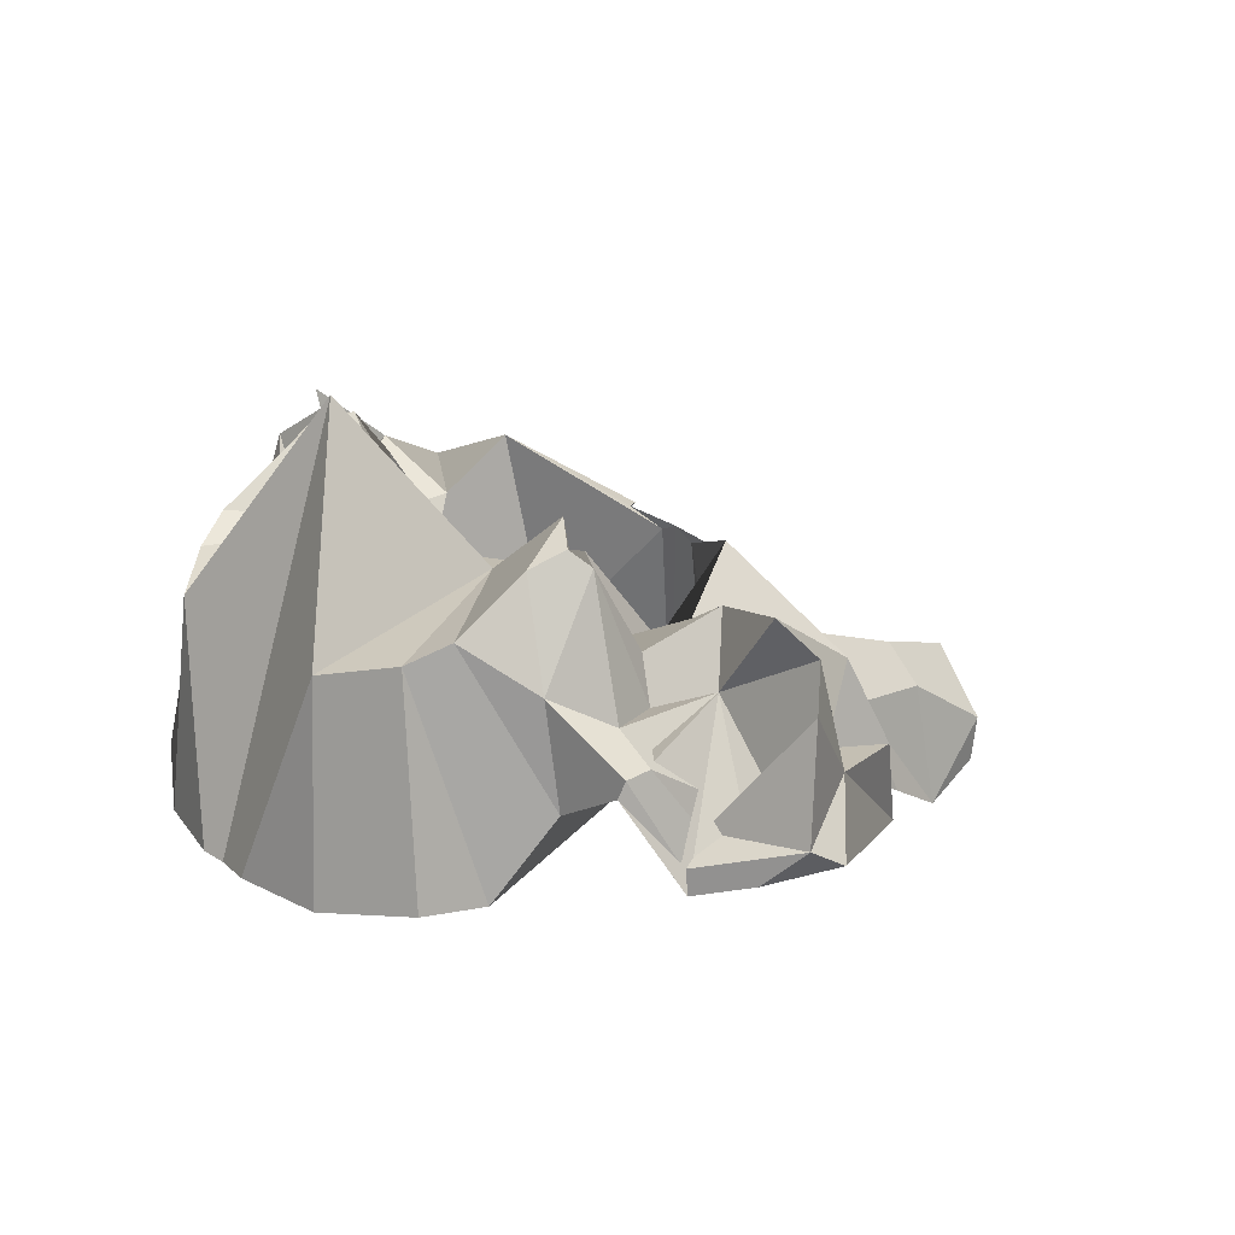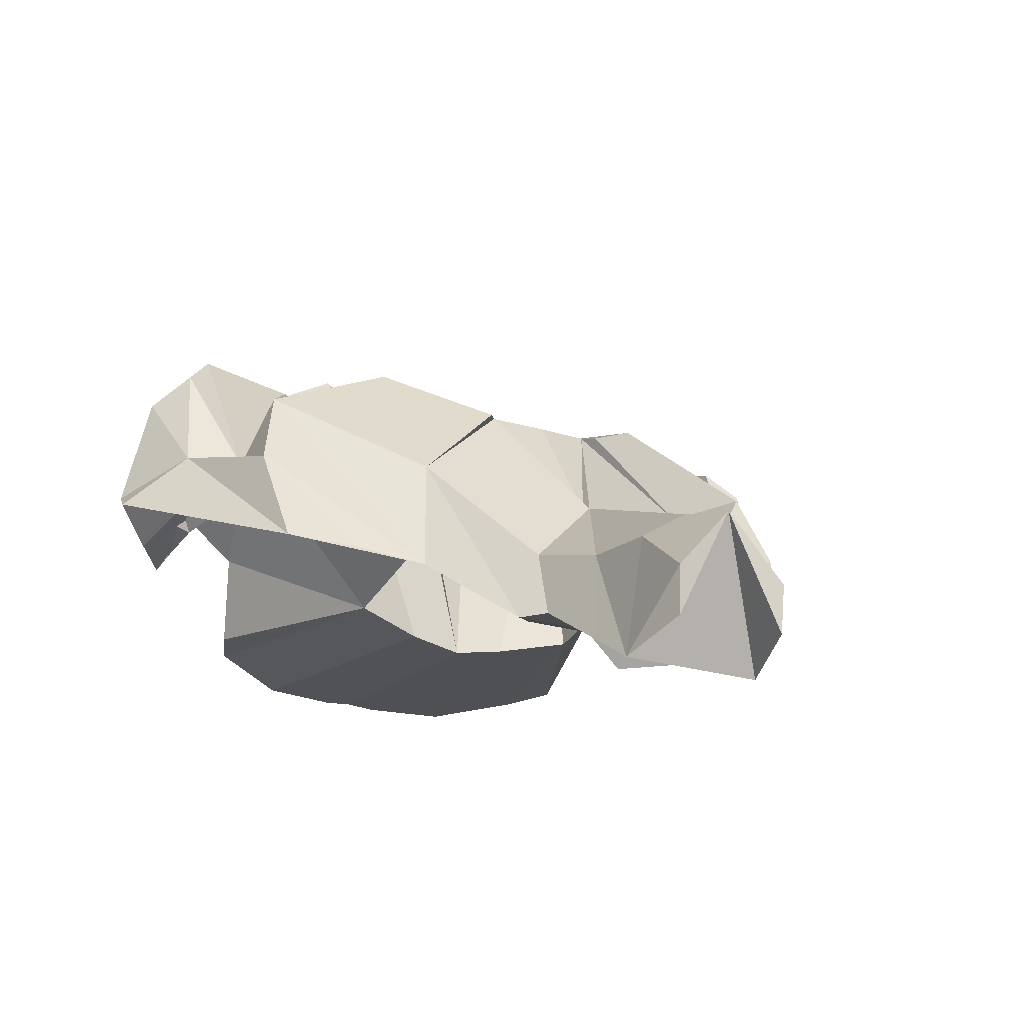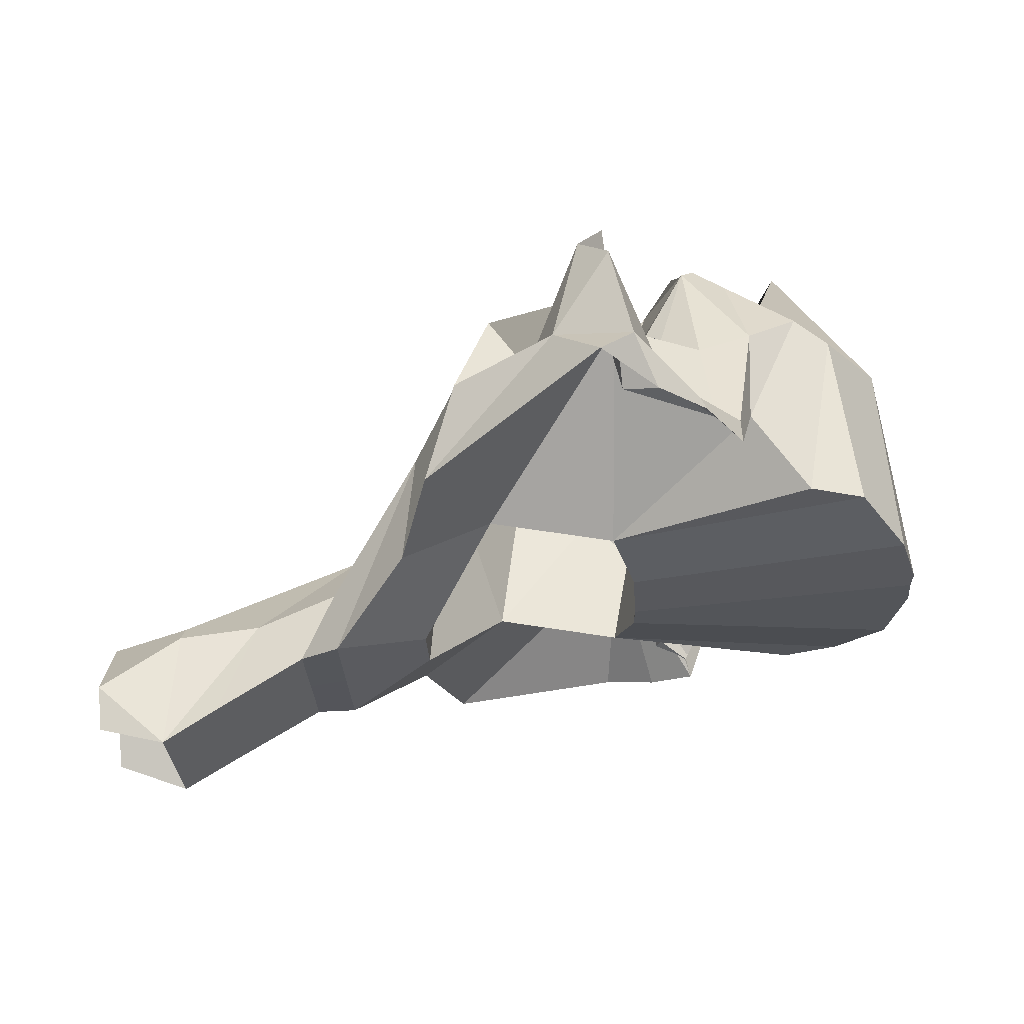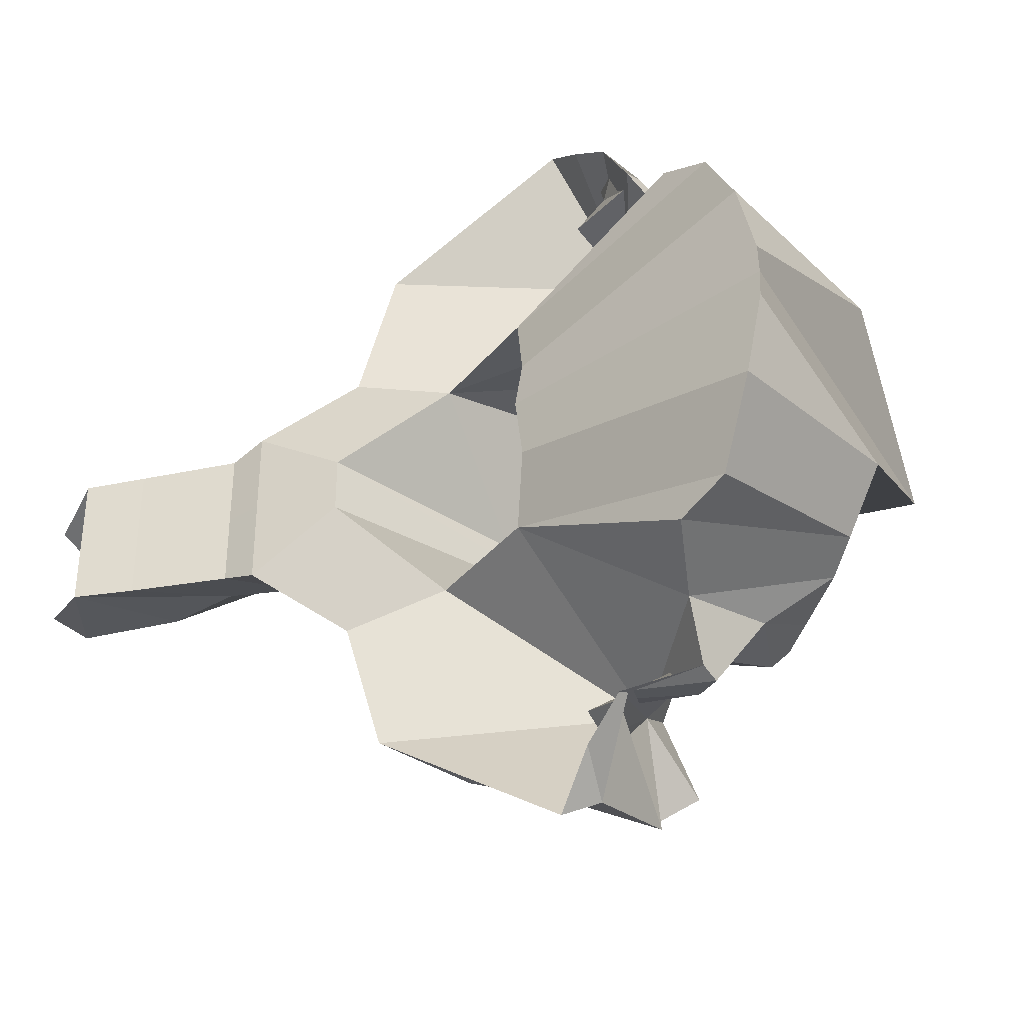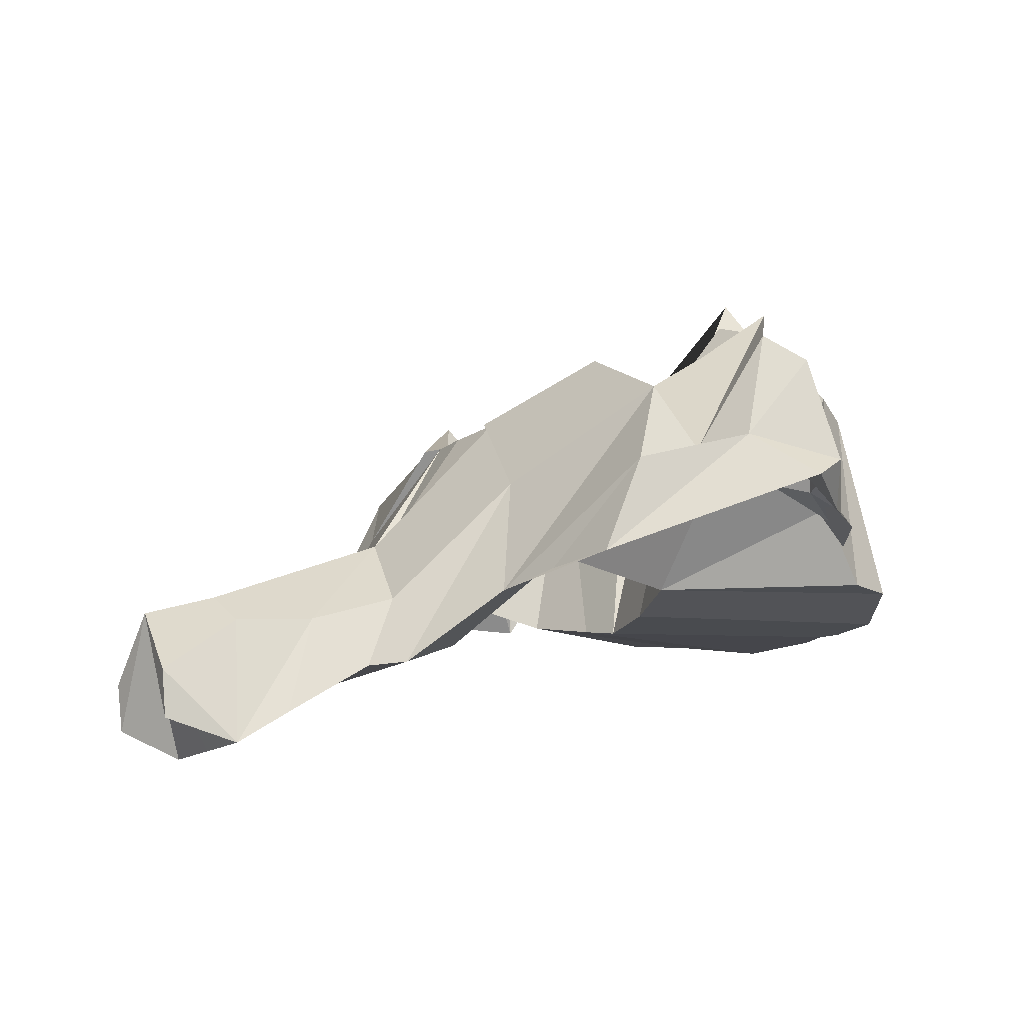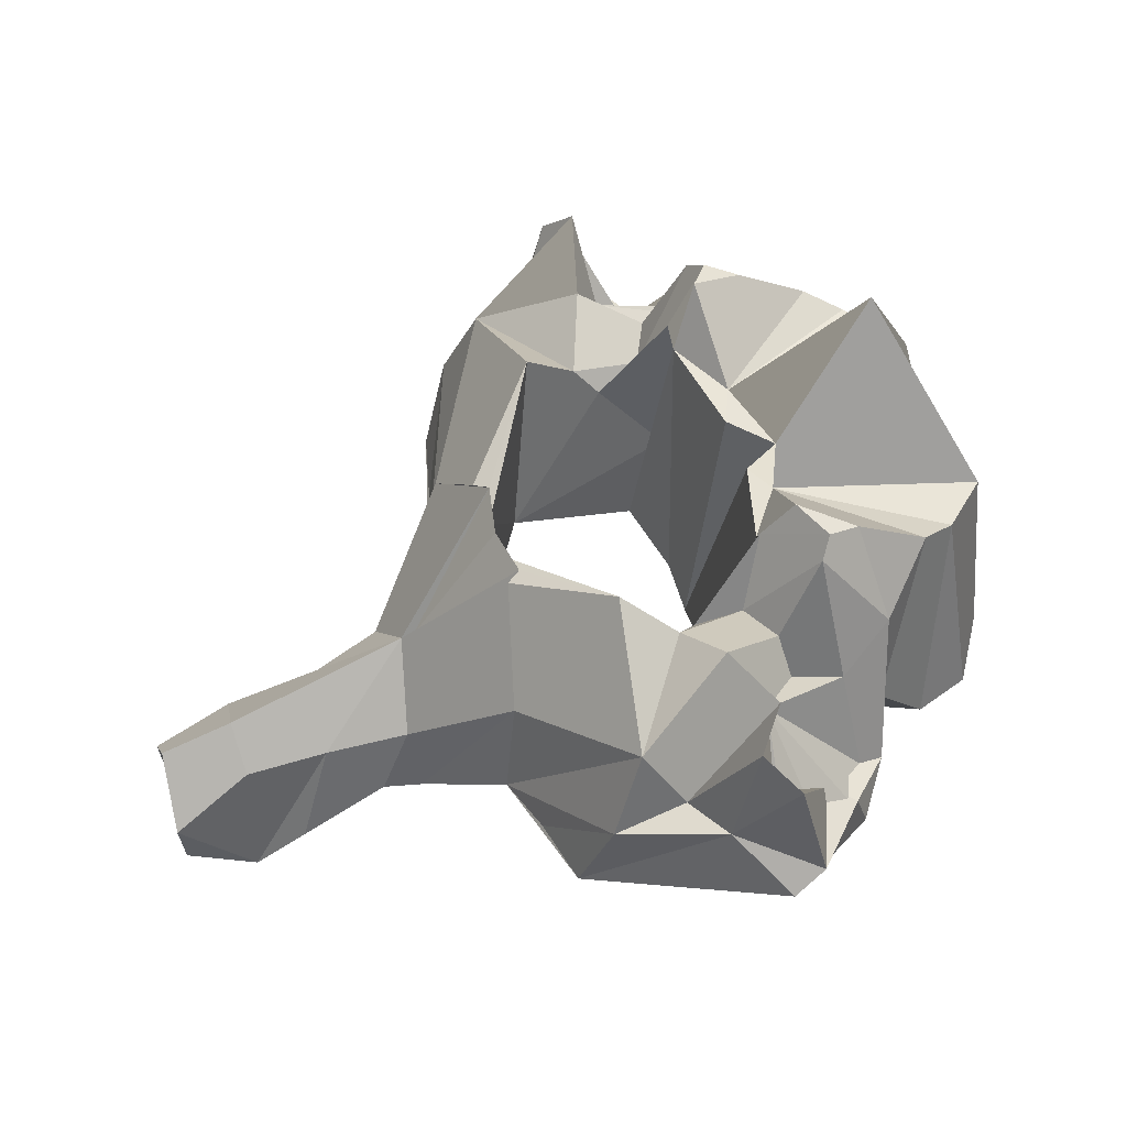
<metadata>
{"format":"obj","ext":"obj","renderer":"f3d","projection":"perspective","resolution":1024,"background":"white","views":[{"elev":25.7,"azim":140.7,"up":"+Y"},{"elev":-23.0,"azim":-118.0,"up":"+Y"},{"elev":-26.5,"azim":2.6,"up":"+Y"},{"elev":-35.9,"azim":46.1,"up":"+Z"},{"elev":-13.9,"azim":-31.4,"up":"+Y"},{"elev":51.1,"azim":-16.4,"up":"+Y"}]}
</metadata>
<code>
o cerv2
v -0.02499 0.01575 0.000128
v -0.01908 0.02442 0.000128
v -0.01848 0.02469 -0.003561
v -0.02592 0.0155 0.000128
v -0.01848 0.02469 0.003817
v -0.0205 0.008521 -0.001808
v -0.01916 0.02373 -0.001265
v -0.0205 0.008519 0.000128
v -0.01916 0.02373 0.001522
v -0.0205 0.008521 0.002064
v -0.01387 0.02857 -0.01039
v -0.01942 0.02448 -0.004225
v -0.02074 0.01859 -0.01006
v -0.02689 0.01078 -0.00449
v -0.03241 0.009024 -0.003197
v -0.038 0.008413 -0.003005
v -0.0383 0.01044 0.000128
v -0.038 0.008413 0.003261
v -0.03241 0.009024 0.003453
v -0.02689 0.01078 0.004746
v -0.02074 0.01859 0.01032
v -0.01387 0.02857 0.01064
v -0.01942 0.02448 0.004482
v -0.01554 0.01443 -0.008382
v -0.02637 0.006225 -0.00569
v -0.0215 0.0109 -0.01045
v -0.02637 0.006219 0.000128
v -0.02637 0.006225 0.005946
v -0.01554 0.01443 0.008638
v -0.0215 0.0109 0.01071
v -0.008733 0.02386 -0.01045
v -0.01018 0.02517 -0.0117
v -0.0151 0.02411 -0.0195
v -0.02892 0.00583 -0.0049
v -0.03481 0.002176 -0.004765
v -0.03842 -0.000139 -0.004639
v -0.04346 0.004462 -0.003677
v -0.04328 0.008814 0.000128
v -0.04346 0.004462 0.003933
v -0.03842 -0.000139 0.004896
v -0.03481 0.002176 0.005021
v -0.02892 0.00583 0.005156
v -0.0151 0.02411 0.01975
v -0.01018 0.02517 0.01196
v -0.008733 0.02386 0.01071
v -0.00436 0.01866 -0.009312
v -0.006921 0.01289 -0.008371
v -0.00654 0.02423 -0.01825
v -0.01922 0.01218 -0.01966
v -0.02892 0.005824 0.000128
v -0.01728 0.0185 -0.02096
v -0.02025 0.01177 -0.01482
v -0.00436 0.01866 0.009569
v -0.006921 0.01289 0.008627
v -0.00654 0.02423 0.01851
v -0.01922 0.01218 0.01992
v -0.01728 0.0185 0.02121
v -0.02025 0.01177 0.01508
v -0.004133 0.02887 -0.008428
v -0.004298 0.03028 -0.00936
v -0.005776 0.02524 -0.0112
v -0.004447 0.02581 -0.01418
v -0.008624 0.02808 -0.01608
v -0.01244 0.01977 -0.02077
v -0.007301 0.02985 -0.02183
v -0.03481 0.002171 0.000128
v -0.03843 -0.000144 0.000128
v -0.04311 0.001279 -0.003587
v -0.04311 0.001279 0.003843
v -0.01244 0.01977 0.02101
v -0.007301 0.02985 0.02207
v -0.008624 0.02808 0.01633
v -0.005776 0.02524 0.01145
v -0.004447 0.02581 0.01444
v -0.004298 0.03028 0.009617
v -0.004133 0.02887 0.008684
v -0.005484 0.01192 -0.003494
v 0.01338 0.01264 -0.007279
v 0.01019 0.01369 -0.01278
v 0.006497 0.01367 -0.01428
v 0.002564 0.01858 -0.01568
v -0.003882 0.02305 -0.01557
v -0.008932 0.02757 -0.02372
v -0.006115 0.01823 -0.02041
v -0.00689 0.02562 -0.0258
v -0.007527 0.01716 -0.02772
v -0.00387 0.01585 -0.02477
v -0.000771 0.02328 -0.01665
v -0.000227 0.02235 -0.02002
v -0.000714 0.01543 -0.02256
v 0.001526 0.0208 -0.01933
v -0.01065 0.02031 -0.02414
v -0.005484 0.01192 0.00375
v 0.01019 0.01369 0.01304
v 0.01338 0.01264 0.007535
v 0.006497 0.01367 0.01453
v 0.002564 0.01858 0.01593
v -0.003882 0.02305 0.01583
v -0.008932 0.02757 0.02396
v -0.00689 0.02562 0.02604
v -0.006115 0.01823 0.02066
v -0.007527 0.01716 0.02796
v -0.00387 0.01585 0.02502
v 5.1e-05 0.01668 0.01936
v -0.000771 0.02328 0.01691
v 0.001802 0.01516 0.01871
v -0.000714 0.01543 0.02281
v -0.01065 0.02031 0.02438
v -0.002326 0.03315 -0.009939
v -0.001554 0.02824 -0.004396
v -0.000828 0.03234 -0.01221
v -0.002507 0.02786 -0.002037
v -0.005435 0.01123 0.000128
v -0.001671 0.03142 -0.01339
v -0.001671 0.03142 0.01364
v -0.000828 0.03234 0.01246
v -0.002326 0.03315 0.01019
v -0.001554 0.02824 0.004652
v -0.002507 0.02786 0.002293
v 0.01467 0.01281 -0.001843
v 0.01463 0.01295 0.000128
v 0.01215 0.02661 -0.006414
v 0.008758 0.02746 -0.009989
v 0.006286 0.02862 -0.01137
v 0.002827 0.02548 -0.01471
v 0.001368 0.02213 -0.01984
v -0.003078 0.01791 -0.02102
v -0.005365 0.01856 -0.02717
v -0.001083 0.01666 -0.02181
v 0.01467 0.01281 0.002099
v 0.01215 0.02661 0.00667
v 0.008758 0.02746 0.01025
v 0.006286 0.02862 0.01162
v 0.002827 0.02548 0.01497
v 0.001645 0.01646 0.01919
v -0.003078 0.01791 0.02127
v -0.005365 0.01856 0.02741
v -0.001083 0.01666 0.02206
v 0.001427 0.03148 -0.01145
v 0.0003 0.0271 0.000128
v 0.005871 0.03924 0.000128
v 0.001427 0.03148 0.0117
f 1 2 3
f 3 4 1
f 5 2 1
f 1 4 5
f 6 7 2
f 8 6 2
f 2 7 3
f 2 9 10
f 2 10 8
f 5 9 2
f 11 3 7
f 11 12 3
f 3 13 14 4
f 13 3 12
f 4 15 16 17
f 14 15 4
f 17 18 19 4
f 4 19 20
f 4 20 21 5
f 9 5 22
f 5 23 22
f 23 5 21
f 24 7 6
f 24 6 25 26
f 25 6 8 27
f 11 7 24
f 27 8 10 28
f 29 9 22
f 10 9 29
f 30 28 10 29
f 31 32 11 24
f 11 33 13 12
f 11 32 33
f 14 13 25 34
f 13 26 25
f 13 33 26
f 15 14 34 35
f 15 35 36
f 16 15 36
f 17 16 37 38
f 36 37 16
f 38 39 18 17
f 40 19 18
f 18 39 40
f 40 41 19
f 41 42 20 19
f 42 28 21 20
f 23 21 43 22
f 28 30 21
f 30 43 21
f 29 22 44 45
f 43 44 22
f 31 24 46
f 46 24 47
f 48 47 24
f 48 24 26 49
f 50 34 25 27
f 26 33 51
f 26 51 52
f 26 52 49
f 27 28 42 50
f 53 29 45
f 54 29 53
f 29 54 55
f 56 30 29 55
f 57 43 30
f 58 57 30
f 56 58 30
f 59 60 31 46
f 60 61 31
f 61 32 31
f 62 63 32 61
f 63 33 32
f 33 64 51
f 33 63 65 64
f 66 35 34 50
f 67 36 35 66
f 67 38 36
f 68 36 38
f 68 37 36
f 37 68 38
f 40 38 67
f 38 69 39
f 38 40 69
f 40 39 69
f 66 41 40 67
f 50 42 41 66
f 57 70 43
f 70 71 72 43
f 44 43 72
f 73 44 72 74
f 45 44 73
f 53 45 75 76
f 45 73 75
f 59 46 47
f 59 47 77
f 78 77 47 79
f 79 47 80
f 80 47 81
f 47 48 81
f 82 48 63 62
f 48 65 63
f 48 83 65
f 48 84 85 83
f 48 49 86
f 48 86 87
f 84 48 88 89
f 48 82 88
f 90 91 48
f 91 81 48
f 48 87 90
f 52 51 49
f 51 92 49
f 92 86 49
f 64 92 51
f 54 53 76
f 93 54 76
f 94 54 93 95
f 96 54 94
f 97 54 96
f 97 55 54
f 74 72 55 98
f 72 71 55
f 71 99 55
f 99 100 101 55
f 102 56 55
f 103 102 55
f 104 105 55 101
f 105 98 55
f 55 106 107
f 55 97 106
f 107 103 55
f 56 57 58
f 56 108 57
f 56 102 108
f 57 108 70
f 109 59 110
f 111 60 59 109
f 110 59 112
f 112 59 77 113
f 111 114 61 60
f 114 62 61
f 82 62 114
f 83 64 65
f 92 64 83
f 71 70 99
f 99 70 108
f 75 73 115 116
f 73 74 115
f 115 74 98
f 117 76 75 116
f 118 76 117
f 119 76 118
f 113 93 76 119
f 77 78 120 121 113
f 78 122 120
f 79 123 122 78
f 80 123 79
f 81 124 123 80
f 81 125 124
f 81 91 126 125
f 88 82 114
f 83 85 92
f 127 85 84
f 127 84 89
f 85 128 92
f 127 128 85
f 92 128 86
f 87 86 128
f 90 87 128 129
f 126 89 88 125
f 125 88 114
f 129 127 89 126
f 91 90 129 126
f 113 121 130 95 93
f 95 131 132 94
f 94 132 96
f 130 131 95
f 96 132 133 97
f 133 134 97
f 134 135 106 97
f 115 98 105
f 108 100 99
f 101 100 136
f 108 137 100
f 100 137 136
f 104 101 136
f 102 137 108
f 137 102 103
f 138 137 103 107
f 134 105 104 135
f 135 104 136 138
f 115 105 134
f 135 138 107 106
f 124 139 109 110
f 139 111 109
f 124 110 123
f 123 110 122
f 110 140 141 122
f 110 112 140
f 125 114 111 139
f 140 112 113
f 113 119 140
f 142 116 115 134
f 117 116 142
f 118 117 142 133
f 132 118 133
f 131 118 132
f 131 141 140 118
f 140 119 118
f 122 141 121 120
f 130 121 141 131
f 124 125 139
f 128 127 129
f 142 134 133
f 138 136 137

</code>
